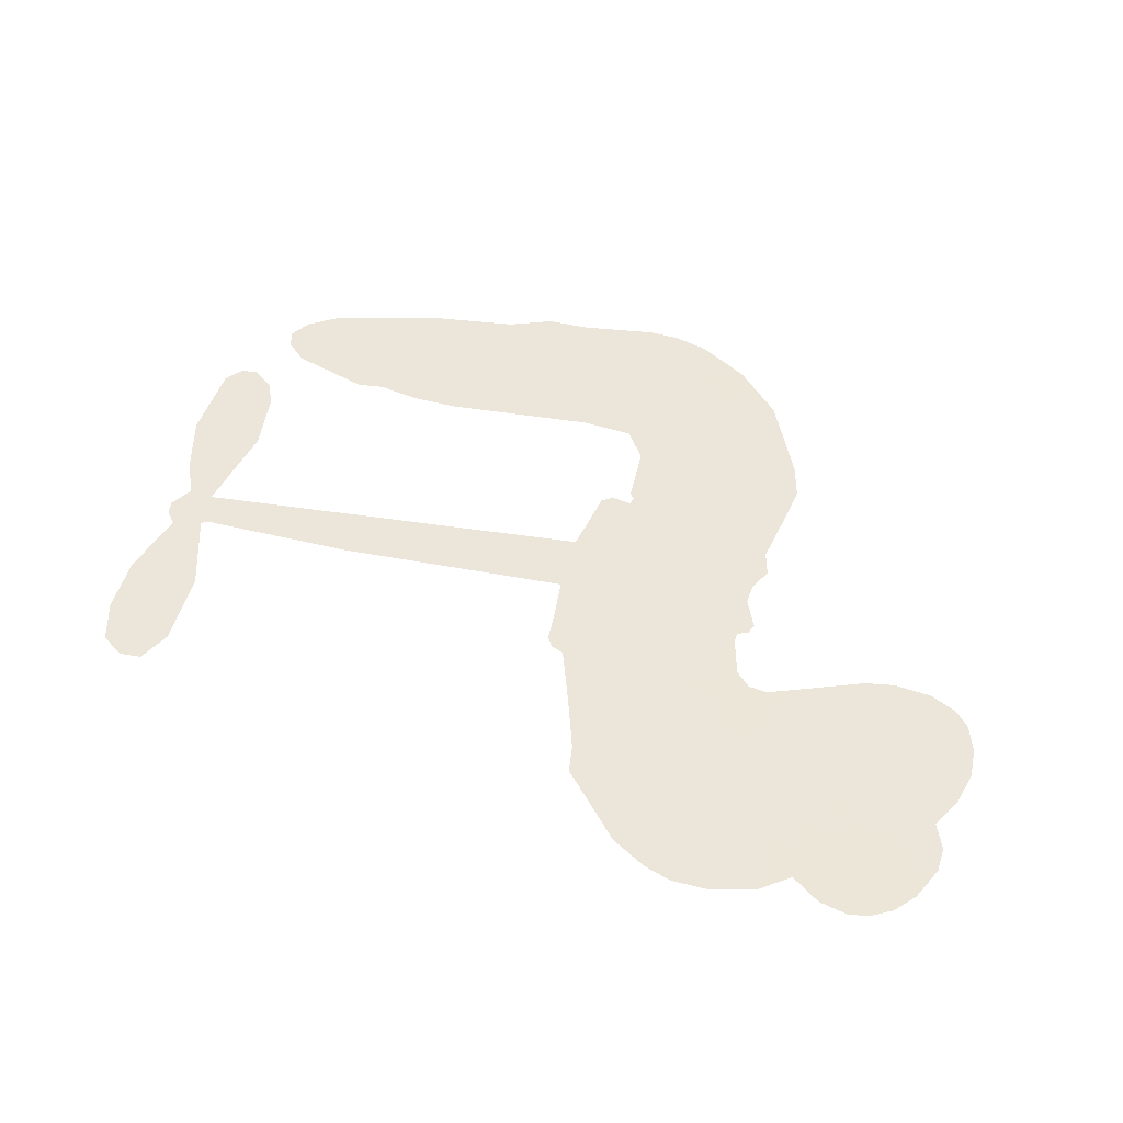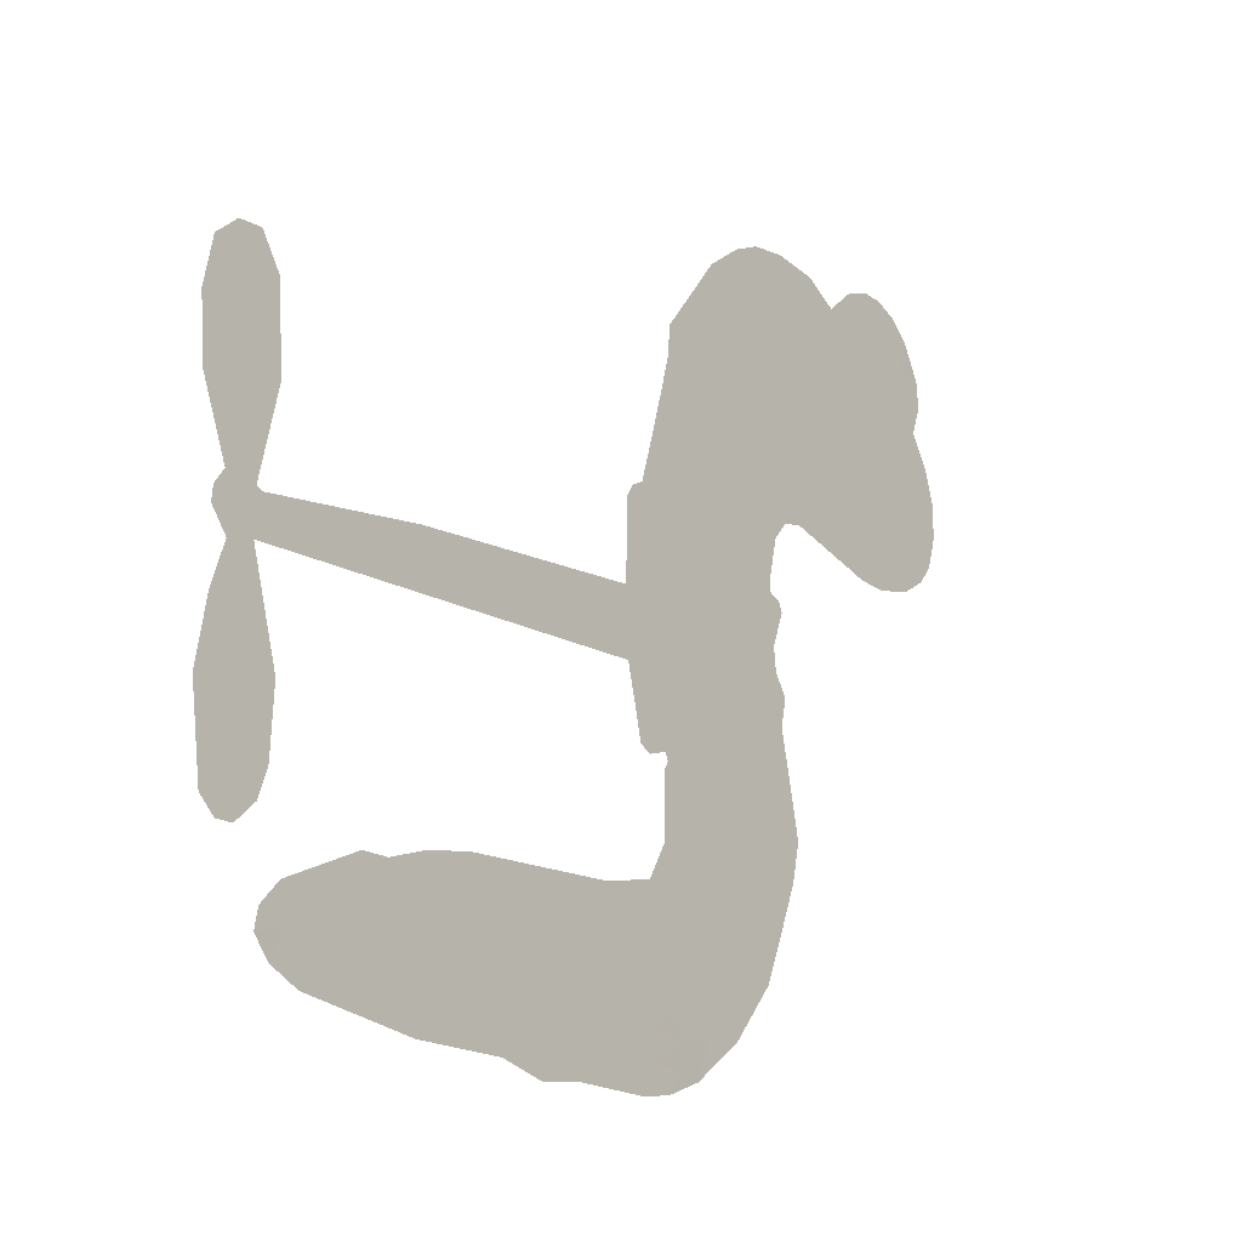
<metadata>
{"format":"obj","ext":"obj","renderer":"f3d","projection":"perspective","resolution":1024,"background":"white","views":[{"elev":48.5,"azim":-168.2,"up":"+Z"},{"elev":-13.5,"azim":130.2,"up":"+Y"}]}
</metadata>
<code>
v -3780 935.4 0.2257
v -3765 983.1 0.2142
v -3739 1025 0.1893
v -3753 1063 0.1564
v -3749 1099 0.1258
v -3725 1146 0
v -3697 1173 0.102
v -3667 1188 0.135
v -3639 1192 0.1547
v -3600 1180 0.1819
v -3561 1149 0.2241
v -3516 1179 0.2597
v -3454 1191 0.2811
v -3404 1188 0.2947
v -3365 1172 0.3046
v -3316 1139 0.3194
v -3236 1041 0.357
v -3232 998.6 0.3705
v -3184 836.4 0.4716
v -3167 829.4 0.486
v -3158 814.6 0.5
v -3155 709.5 0.5272
v -2825 709.3 0.6118
v -2600 695.8 0.6795
v -2592 701.2 0.6864
v -2621 815 0.7179
v -2615 924.4 0.7338
v -2589 969.1 0.7382
v -2557 969.4 0.741
v -2527 945.1 0.75
v -2513 883.7 0.73
v -2518 802.4 0.7164
v -2551 708.9 0.6913
v -2537 690.5 0.6867
v -2534 670.6 0.6845
v -2555 639.7 0.6806
v -2535 583.5 0.6797
v -2519 500.1 0.6797
v -2531 387.5 0.6797
v -2552 364.8 0.6797
v -2576 362.8 0.6797
v -2605 388.3 0.6797
v -2619 425.8 0.6797
v -2625 512.6 0.6797
v -2591 645.1 0.6784
v -3159 622 0.5463
v -3181 529.8 0.5748
v -3197 520.2 0.5774
v -3225 526.7 0.5876
v -3229 516.2 0.6008
v -3222 505.7 0.6103
v -3223 423.6 0.669
v -3196 378.1 0.7013
v -3123 368.2 0.6935
v -2907 374.6 0.5832
v -2842 369 0.546
v -2785 354.6 0.5055
v -2747 357.5 0.4795
v -2638 316.3 0.3786
v -2611 288.1 0.324
v -2606 262.3 0.25
v -2626 234.5 0.3476
v -2667 211.3 0.4048
v -2828 176.2 0.5381
v -2956 166 0.6229
v -3020 144.9 0.662
v -3079 147.9 0.6969
v -3187 138.1 0.7854
v -3230 142.1 0.8353
v -3281 158.8 1
v -3351 207 0.7852
v -3413 278.6 0.7241
v -3463 402.8 0.6592
v -3474 454 0.64
v -3445 588.5 0.5732
v -3452 624.9 0.5548
v -3434 655.6 0.5366
v -3431 686.1 0.5138
v -3448 729.8 0.488
v -3442 743.9 0.4836
v -3426 750.5 0.475
v -3424 763.7 0.4601
v -3437 820.9 0.3966
v -3457 843.2 0.3579
v -3484 848.2 0.3262
v -3617 803.5 0.2586
v -3659 798.4 0.2511
v -3712 806.5 0.2439
v -3749 827 0.2394
v -3768 850.1 0.2368
v -3780 891 0.2319
v -2875 633.5 0.5994
v -2587 685.1 0.682
v -3403 752.5 0.4707
v -3246 529.6 0.5938
v -3223 464.7 0.6381
v -3427 729.4 0.4874
v -3188 806.4 0.4858
v -3171 576.3 0.5622
v -2733 639.3 0.6359
v -2570 699.8 0.688
v -2662 642.2 0.6569
v -2626 643.6 0.6682
v -3439 708.1 0.4976
v -3232 552.4 0.5788
v -2607 758.1 0.7066
v -2562 673.7 0.6836
v -2579 734.7 0.6984
v -2643 268.1 0.3594
v -2567 399.3 0.6797
v -3395 796.5 0.4356
v -3245 499.8 0.6142
v -3413 706.2 0.5014
v -3718 872.4 0.2382
v -3647 1140 0.1552
v -3463 893 0.3324
v -3157 762.6 0.5019
v -3203 548.5 0.574
v -2712 702.6 0.6416
v -2656 699.2 0.6585
v -3281 565.4 0.5787
v -3241 827.1 0.4567
v -3391 666.2 0.5268
v -3410 866.7 0.378
v -3213 591.6 0.5604
v -2611 668.7 0.6737
v -3300 513.3 0.6088
v -2642 670.7 0.6633
v -2676 672.4 0.6528
v -3405 616.7 0.5563
v -2761 288.9 0.4835
v -2608 578.8 0.6798
v -2573 929.7 0.7367
v -2534 755.7 0.7065
v -2525 443.8 0.6797
v -3687 1075 0.1614
v -2697 640.7 0.6462
v -2764 325.2 0.4878
v -2579 606.6 0.6796
v -2827 302.2 0.5314
v -2693 336.9 0.436
v -2725 309.8 0.4558
v -3412 1110 0.2996
v -3202 216.6 0.7746
v -3740 913.1 0.2303
v -3647 868.4 0.2508
v -3687 1135 0.111
v -3322 758.5 0.4757
v -3290 444.8 0.6496
v -2618 869.7 0.7265
v -2570 773.4 0.709
v -3718 1055 0.1686
v -3677 1002 0.2103
v -3684 1038 0.189
v -3616 1033 0.2197
v -3649 1059 0.1922
v -2747 193.7 0.4788
v -2682 292.1 0.4135
v -3397 1148 0.2993
v -3309 1011 0.3529
v -3205 175.3 0.8021
v -3642 831.5 0.2536
v -3551 826 0.2803
v -3684 845 0.2454
v -3363 767.1 0.4638
v -3253 444.3 0.6517
v -3272 387.6 0.6851
v -3650 1024 0.2092
v -3623 965.5 0.2398
v -3595 1094 0.2106
v -3655 1100 0.1665
v -3444 1145 0.2852
v -3360 1112 0.3145
v -3268 1016 0.3597
v -3133 143 0.7377
v -3251 200.3 0.8371
v -3368 720.3 0.4939
v -3327 836.4 0.4282
v -3616 1068 0.2071
v -3565 1049 0.2406
v -3276 1090 0.3381
v -3401 831.9 0.4059
v -3173 193.2 0.7629
v -3142 253.3 0.7213
v -3356 806.9 0.4387
v -3292 1050 0.3449
v -3208 917 0.4135
v -3370 848.8 0.4069
v -3322 1085 0.329
v -3357 929.2 0.3697
v -3282 942.1 0.3864
v -3375 890.6 0.3811
v -3265 977.3 0.3747
v -3321 890 0.4007
v -3418 933.6 0.3427
v -3220 957.6 0.3907
v -3407 901 0.3617
v -3246 928.1 0.4009
v -3279 899.2 0.408
v -3239 887.6 0.4239
v -3270 857.8 0.4322
v -3196 876.5 0.4395
v -3286 813.4 0.4521
v -3225 857.2 0.4445
v -3441 870 0.3566
v -3277 534.8 0.5947
v -3310 546.3 0.5908
v -3330 607.1 0.5591
v -3363 511.3 0.6117
v -2541 909.7 0.7369
v -2578 886.1 0.7299
v -2583 840.5 0.722
v -3680 919.2 0.2361
v -3682 882.1 0.2418
v -3238 731.6 0.5029
v -3719 983.9 0.211
v -3530 897.8 0.2908
v -3233 387.3 0.6893
v -3253 320.5 0.7251
v -3224 348.6 0.7096
v -3259 355 0.705
v -3324 349.2 0.7037
v -3289 332.3 0.7171
v -3195 291 0.7315
v -3336 280.4 0.7473
v -3219 315.1 0.7248
v -3244 266.5 0.7615
v -3174 335.1 0.71
v -3320 313 0.7274
v -3438 340.5 0.6901
v -3289 277.9 0.7569
v -3602 1137 0.1933
v -3624 1112 0.1846
v -3481 1161 0.2717
v -3517 1132 0.2538
v -3477 1117 0.2745
v -3515 1075 0.2617
v -3340 1156 0.3118
v -3367 1142 0.3078
v -3250 168.2 0.8842
v -3301 205 0.8518
v -3576 994.8 0.2505
v -3296 1115 0.3281
v -3385 1035 0.3236
v -3365 631.7 0.5464
v -3371 585.4 0.5721
v -3306 677.5 0.5222
v -3349 671.2 0.5242
v -3322 643.8 0.5395
v -3279 616.1 0.5533
v -3399 443.4 0.6463
v -2587 805 0.7155
v -2552 819.1 0.7185
v -2515 843 0.7232
v -2546 865.3 0.7269
v -3708 903.7 0.2347
v -3712 944.1 0.2253
v -3673 960.2 0.2266
v -3193 734.3 0.5093
v -3251 779.2 0.4783
v -3708 1015 0.1974
v -3497 882 0.3121
v -3495 930.9 0.3038
v -3517 837.1 0.2987
v -3595 856.1 0.2655
v -3545 863.2 0.2851
v -3576 896.7 0.2703
v -3555 945.6 0.2714
v -3234 232.1 0.7878
v -3203 254.3 0.7543
v -3275 239.3 0.7952
v -3316 243.5 0.7847
v -3150 297.4 0.7124
v -3015 371.4 0.6428
v -3136 332.7 0.7002
v -3108 301.6 0.6932
v -3069 369.8 0.6703
v -3098 259 0.6962
v -3116 221.3 0.7136
v -3031 296.4 0.6548
v -3098 338.7 0.6848
v -3150 219.7 0.7373
v -3096 185.4 0.7058
v -3070 287.7 0.6767
v -3057 329.4 0.666
v -3047 184.3 0.6752
v -3019 333 0.6458
v -3039 240.4 0.6647
v -2960 292.6 0.6146
v -3076 226.3 0.6883
v -2961 373 0.6131
v -2995 304.5 0.6342
v -3005 264.1 0.6426
v -2966 332.7 0.6166
v -2992 209.5 0.6397
v -2912 320 0.5857
v -3160 373.2 0.7027
v -3553 1106 0.2353
v -3586 1025 0.2374
v -3608 1001 0.2343
v -3553 1019 0.2548
v -3532 1045 0.2592
v -3538 981.7 0.2708
v -3471 1030 0.2913
v -3518 1011 0.2734
v -3496 974.2 0.2928
v -3457 953.3 0.3173
v -3448 921.8 0.3315
v -3415 989 0.3253
v -3462 991.9 0.3044
v -3361 1070 0.3226
v -3401 1072 0.3098
v -3344 1032 0.337
v -3448 1079 0.291
v -3428 1038 0.3071
v -3368 991.2 0.3424
v -3337 571.2 0.5786
v -3366 548.4 0.5919
v -3460 521.2 0.6113
v -3409 561.7 0.5866
v -3452 554.9 0.5936
v -3427 531.4 0.6036
v -3430 481.8 0.628
v -3301 591.6 0.5663
v -3251 589.4 0.5645
v -3235 631.8 0.5454
v -3438 435 0.6483
v -3366 327.3 0.7103
v -3747 951.2 0.2217
v -3193 770.5 0.4951
v -3289 776 0.472
v -3320 796.8 0.4535
v -3285 729.9 0.4968
v -3222 798.6 0.4769
v -3584 814.8 0.2675
v -3527 929.7 0.2876
v -3587 960.9 0.2543
v -3610 923.9 0.2533
v -3646 934.9 0.2406
v -3012 179.7 0.6543
v -2961 245.4 0.6182
v -3546 1075 0.2449
v -3482 1084 0.2761
v -3390 960.2 0.3446
v -3391 482.4 0.6271
v -3345 451.7 0.6437
v -3467 487.6 0.6271
v -3198 624.9 0.5475
v -3177 666.8 0.5353
v -3270 656.3 0.5342
v -3226 680.2 0.5264
v -3224 761.1 0.4925
v -3325 716 0.4999
v -3615 887.3 0.2572
v -2951 206.2 0.6153
v -2892 171.1 0.5793
v -2890 242.3 0.5739
v -2924 168.6 0.6006
v -2911 206.5 0.5895
v -2869 206 0.5625
v -2926 239.3 0.5968
v -2911 278.3 0.5858
v -2836 248.6 0.538
v -2872 300.3 0.561
v -2850 331.9 0.5482
v -2815 335.8 0.525
v -2875 371.8 0.5649
v -3017 627.7 0.5668
v -2990 709.4 0.5732
v -3196 698.2 0.5228
v -3264 695.6 0.5162
v -2833 212.3 0.5385
v -2784 233.6 0.5021
v -2788 184.9 0.5102
v -2720 260.6 0.4493
v -2884 339 0.569
v -3088 624.9 0.5522
v -2755 254.2 0.4787
v -2707 202.5 0.4437
v -2732 227.4 0.4618
v -2693 236.2 0.4252
v -3072 709.5 0.5547
v -3147 678.5 0.5374
v -3114 709.5 0.5441
v -2575 448.8 0.6797
v -2547 474.7 0.6797
v -2569 528.2 0.6797
v -2622 469.2 0.6797
v -2586 488.6 0.6797
v -3711 1105 0.1157
v -3279 481.1 0.6274
v -3317 479 0.6288
v -3319 928.9 0.3826
v -3312 969.9 0.3671
v -3304 861 0.4213
v -3382 242.7 0.7518
v -3374 280.5 0.7348
v -2933 349.4 0.5978
v -3408 387.5 0.6725
v -3363 373.6 0.685
v -3321 398.9 0.6748
v -3376 410.9 0.6639
v -3292 412.8 0.6685
v -3345 419.5 0.6614
v -2865 266.5 0.5572
v -2799 272 0.5116
v -2792 305.9 0.5075
v -3093 669.6 0.5506
v -3124 623.5 0.5468
v -3054 651.1 0.5592
v -3031 709.4 0.564
v -2946 630.6 0.5828
v -3016 670 0.5674
v -2982 629.2 0.5747
v -2907 709.4 0.5922
v -2966 671.3 0.5786
v -2921 667.4 0.5888
v -2948 709.4 0.5826
v -2911 632.1 0.591
v -2527 541.8 0.6797
v -2571 567.2 0.6797
v -2616 545.7 0.6797
v -3347 963.2 0.3594
v -3451 371.7 0.6737
v -3400 348.2 0.6931
v -3426 309.5 0.7075
v -3393 308.4 0.7149
v -3123 656.2 0.545
v -2768 706 0.6259
v -2742 677.3 0.6334
v -2804 636.4 0.6169
v -2768 637.8 0.6262
v -2788 671.9 0.6213
v -2828 669 0.6111
v -2866 709.4 0.6019
v -2882 672.8 0.5981
v -3132 189.2 0.7309
v -3162 161.2 0.7601
f 112 206 391
f 186 160 174
f 75 130 76
f 203 122 201
f 105 121 206
f 45 107 93
f 51 50 112
f 123 78 77
f 89 88 114
f 125 118 99
f 1 91 145
f 162 164 87
f 25 108 106
f 43 42 110
f 80 79 97
f 126 93 24
f 58 138 142
f 179 299 180
f 128 129 102
f 105 125 325
f 52 166 167
f 143 159 172
f 240 176 70
f 142 138 131
f 176 240 161
f 223 231 219
f 59 158 109
f 95 112 50
f 117 21 98
f 113 94 97
f 97 104 113
f 104 78 113
f 349 383 22
f 166 112 391
f 105 95 49
f 74 73 327
f 51 112 96
f 82 94 111
f 107 34 101
f 52 218 53
f 323 345 322
f 203 260 122
f 90 89 114
f 167 221 218
f 145 256 257
f 91 90 114
f 298 232 170
f 98 19 334
f 282 183 437
f 77 76 130
f 4 3 152
f 152 5 4
f 56 365 366
f 45 126 103
f 115 9 8
f 8 7 147
f 45 139 36
f 106 151 252
f 147 7 6
f 381 158 375
f 114 145 91
f 246 208 245
f 136 154 156
f 10 9 115
f 19 122 334
f 205 83 124
f 17 174 18
f 84 205 116
f 165 111 94
f 182 83 111
f 162 146 164
f 239 15 159
f 206 207 127
f 129 137 102
f 236 234 235
f 350 250 326
f 172 159 14
f 180 302 342
f 126 45 93
f 322 318 320
f 239 238 15
f 211 150 212
f 5 152 390
f 136 152 154
f 25 93 101
f 31 30 210
f 107 45 36
f 124 192 197
f 161 183 144
f 119 430 137
f 120 119 129
f 296 364 376
f 359 361 355
f 287 274 285
f 363 373 406
f 276 285 281
f 50 49 95
f 53 218 220
f 275 54 297
f 49 48 118
f 126 128 103
f 274 287 294
f 58 57 138
f 78 123 113
f 407 406 131
f 118 105 49
f 375 158 142
f 68 161 69
f 61 109 62
f 421 139 132
f 109 60 59
f 166 52 96
f 423 394 160
f 60 109 61
f 348 349 351
f 85 84 116
f 141 58 142
f 162 87 86
f 43 110 385
f 134 32 151
f 386 385 135
f 110 42 41
f 110 135 385
f 102 103 128
f 57 366 407
f 40 110 41
f 40 39 110
f 421 387 420
f 119 137 129
f 141 158 59
f 37 36 139
f 105 206 95
f 47 118 48
f 94 81 97
f 95 206 112
f 430 433 432
f 432 100 430
f 413 416 369
f 82 81 94
f 177 165 94
f 98 20 19
f 98 21 20
f 97 79 104
f 63 62 109
f 108 151 106
f 117 330 259
f 210 133 211
f 93 107 101
f 83 82 111
f 259 22 117
f 348 99 46
f 47 99 118
f 24 93 25
f 132 139 45
f 35 34 107
f 126 24 128
f 101 34 33
f 118 125 105
f 130 123 77
f 115 8 147
f 128 24 120
f 108 101 33
f 27 133 28
f 108 33 134
f 255 253 254
f 185 111 165
f 28 133 29
f 133 30 29
f 129 128 120
f 110 39 135
f 159 15 14
f 145 114 256
f 193 160 394
f 101 108 25
f 389 388 385
f 36 35 107
f 168 154 153
f 81 80 97
f 372 373 363
f 151 108 134
f 214 114 164
f 145 257 329
f 163 265 335
f 179 233 171
f 390 6 5
f 147 390 171
f 113 123 177
f 177 123 248
f 209 346 392
f 397 396 225
f 261 154 152
f 27 150 211
f 253 252 151
f 152 136 390
f 3 2 216
f 168 169 300
f 261 152 3
f 168 156 154
f 261 153 154
f 234 236 172
f 179 156 155
f 147 171 115
f 64 374 372
f 375 380 381
f 141 142 158
f 142 131 375
f 172 14 13
f 143 173 239
f 308 205 197
f 196 198 187
f 283 175 67
f 161 144 176
f 264 266 163
f 214 146 213
f 85 262 264
f 262 85 116
f 114 88 164
f 87 164 88
f 177 94 113
f 332 148 331
f 112 166 96
f 166 149 403
f 346 209 345
f 223 219 221
f 169 168 153
f 155 156 168
f 265 162 86
f 162 265 146
f 179 180 170
f 11 10 232
f 136 156 171
f 171 156 179
f 12 234 13
f 172 13 234
f 173 311 189
f 189 311 313
f 16 173 189
f 200 198 199
f 288 280 284
f 183 282 144
f 270 184 224
f 70 176 241
f 245 248 123
f 148 165 177
f 188 194 192
f 188 182 185
f 179 155 299
f 179 170 233
f 299 300 242
f 301 302 180
f 188 192 124
f 17 181 186
f 83 182 124
f 438 161 68
f 437 283 279
f 288 290 286
f 220 226 228
f 332 165 148
f 188 185 178
f 17 186 174
f 189 186 181
f 174 193 18
f 185 182 111
f 202 187 200
f 182 188 124
f 16 189 243
f 311 173 312
f 189 313 186
f 194 190 192
f 18 193 196
f 194 188 178
f 190 195 197
f 160 193 174
f 198 196 193
f 122 204 201
f 393 194 199
f 160 313 316
f 304 314 343
f 190 197 192
f 198 193 191
f 197 195 308
f 199 191 393
f 198 191 199
f 395 194 178
f 198 200 187
f 201 200 199
f 204 19 202
f 395 199 194
f 201 395 203
f 332 178 185
f 204 202 200
f 260 331 333
f 201 204 200
f 19 204 122
f 83 205 84
f 197 205 124
f 207 206 121
f 206 127 391
f 324 317 207
f 130 320 246
f 250 350 249
f 123 130 245
f 127 207 209
f 207 121 324
f 30 133 210
f 133 27 211
f 150 26 212
f 210 211 255
f 252 212 26
f 253 255 212
f 146 354 339
f 258 153 216
f 146 214 164
f 256 214 213
f 353 247 333
f 348 46 349
f 2 1 329
f 216 257 258
f 307 263 308
f 354 267 338
f 52 167 218
f 221 220 218
f 221 167 223
f 269 270 227
f 219 226 220
f 53 220 228
f 167 222 223
f 219 220 221
f 402 400 404
f 328 225 229
f 222 229 223
f 269 227 271
f 226 227 224
f 224 273 228
f 397 72 396
f 71 70 241
f 227 226 219
f 226 224 228
f 223 229 231
f 144 269 176
f 273 224 184
f 297 53 228
f 399 251 327
f 231 229 225
f 400 402 399
f 426 427 425
f 71 241 272
f 219 231 227
f 10 115 232
f 233 115 171
f 170 232 233
f 115 233 232
f 11 235 12
f 234 12 235
f 11 232 298
f 236 143 172
f 235 11 298
f 235 237 343
f 299 301 180
f 237 302 304
f 143 239 159
f 173 16 238
f 173 238 239
f 70 69 240
f 161 240 69
f 176 269 271
f 271 231 272
f 338 268 337
f 262 263 217
f 314 312 143
f 189 181 243
f 316 313 244
f 246 245 130
f 249 248 245
f 319 322 321
f 318 207 317
f 250 249 208
f 215 260 333
f 249 245 208
f 248 247 353
f 250 208 324
f 247 248 249
f 325 250 324
f 325 326 250
f 230 399 424
f 400 222 401
f 106 252 26
f 253 151 32
f 255 254 31
f 212 252 253
f 210 255 31
f 253 32 254
f 212 255 211
f 214 256 114
f 257 256 213
f 257 213 258
f 216 2 329
f 339 258 213
f 169 153 258
f 330 117 98
f 326 351 350
f 331 260 203
f 259 330 352
f 3 216 261
f 153 261 216
f 263 262 116
f 266 264 262
f 310 304 305
f 301 242 303
f 265 266 267
f 266 262 217
f 267 266 217
f 265 163 266
f 268 267 217
f 268 338 267
f 263 336 217
f 268 303 337
f 270 269 144
f 227 231 271
f 270 144 282
f 227 270 224
f 272 231 225
f 176 271 241
f 272 225 396
f 241 271 272
f 184 278 276
f 228 273 275
f 276 284 285
f 285 274 277
f 273 276 275
f 284 276 278
f 184 276 273
f 54 275 281
f 175 283 437
f 276 281 275
f 279 184 282
f 278 184 279
f 437 279 282
f 290 288 284
f 376 398 296
f 277 54 281
f 282 184 270
f 438 183 161
f 66 286 67
f 67 286 283
f 279 290 278
f 284 280 285
f 285 280 287
f 277 281 285
f 340 65 295
f 278 290 284
f 292 287 280
f 294 287 292
f 340 286 66
f 341 293 295
f 292 280 293
f 358 359 355
f 279 283 290
f 286 290 283
f 293 280 288
f 291 294 398
f 294 292 289
f 295 293 288
f 289 292 293
f 294 289 296
f 294 291 274
f 340 288 286
f 293 341 289
f 361 362 341
f 365 376 364
f 342 170 180
f 275 297 228
f 237 235 298
f 300 299 155
f 301 299 242
f 168 300 155
f 337 300 169
f 242 337 303
f 342 302 237
f 305 301 303
f 311 312 244
f 336 303 268
f 307 310 306
f 301 305 302
f 305 303 306
f 303 336 306
f 304 302 305
f 307 306 263
f 305 306 310
f 308 263 116
f 307 195 309
f 308 116 205
f 195 307 308
f 309 344 316
f 309 244 315
f 307 309 310
f 315 310 309
f 312 173 143
f 313 311 244
f 314 143 236
f 315 312 314
f 244 309 316
f 186 313 160
f 343 314 236
f 315 314 304
f 315 304 310
f 244 312 315
f 344 309 195
f 393 394 423
f 208 246 317
f 318 317 246
f 75 320 130
f 207 318 209
f 323 251 345
f 320 318 246
f 320 321 322
f 322 319 323
f 320 75 321
f 318 322 209
f 347 74 323
f 327 323 74
f 317 324 208
f 325 324 121
f 105 325 121
f 326 325 125
f 348 326 125
f 350 247 249
f 230 425 399
f 323 327 251
f 427 397 328
f 73 399 327
f 145 329 1
f 216 329 257
f 334 330 98
f 215 352 260
f 332 331 203
f 331 148 333
f 178 332 203
f 332 185 165
f 353 333 148
f 371 247 350
f 122 260 334
f 334 260 352
f 336 263 306
f 265 86 335
f 268 217 336
f 300 337 242
f 337 169 338
f 169 258 339
f 265 354 146
f 146 339 213
f 169 339 338
f 65 340 66
f 288 340 295
f 65 355 295
f 341 295 355
f 237 298 342
f 170 342 298
f 235 343 236
f 304 343 237
f 195 190 344
f 423 344 190
f 346 345 251
f 322 345 209
f 399 425 400
f 391 392 149
f 99 348 125
f 323 319 347
f 413 410 368
f 259 370 22
f 215 351 370
f 326 348 351
f 371 333 247
f 370 351 349
f 371 215 333
f 259 352 215
f 334 352 330
f 148 177 353
f 248 353 177
f 267 354 265
f 339 354 338
f 360 363 357
f 289 341 362
f 357 359 360
f 358 356 359
f 364 140 365
f 360 359 356
f 355 65 358
f 361 359 357
f 356 64 360
f 364 405 140
f 361 357 362
f 355 361 341
f 357 363 405
f 289 362 296
f 360 64 372
f 374 157 373
f 296 362 364
f 362 357 405
f 366 365 140
f 398 376 55
f 366 140 407
f 56 366 57
f 417 415 418
f 365 56 367
f 428 384 383
f 22 370 349
f 215 370 259
f 350 351 371
f 215 371 351
f 373 157 380
f 363 360 372
f 378 375 131
f 373 378 406
f 372 374 373
f 381 380 379
f 365 367 376
f 55 376 367
f 377 410 408
f 46 383 349
f 406 378 131
f 373 380 378
f 63 381 379
f 380 375 378
f 157 379 380
f 63 109 381
f 158 381 109
f 408 382 384
f 22 383 384
f 386 135 38
f 377 408 428
f 428 46 409
f 385 386 389
f 387 386 38
f 389 44 388
f 421 420 37
f 422 44 387
f 386 387 389
f 43 385 388
f 44 389 387
f 171 390 136
f 6 390 147
f 392 391 127
f 166 391 149
f 209 392 127
f 149 392 346
f 394 393 191
f 190 194 393
f 193 394 191
f 423 160 316
f 203 395 178
f 199 395 201
f 272 396 71
f 222 328 229
f 328 397 225
f 291 398 55
f 294 296 398
f 400 328 222
f 401 222 167
f 399 402 251
f 167 403 401
f 404 149 346
f 404 400 401
f 346 251 402
f 166 403 167
f 404 403 149
f 404 401 403
f 346 402 404
f 140 405 363
f 362 405 364
f 407 131 138
f 363 406 140
f 407 138 57
f 140 406 407
f 410 377 368
f 413 411 410
f 428 408 384
f 382 408 410
f 413 414 416
f 382 410 411
f 369 411 413
f 416 414 412
f 436 434 435
f 413 368 414
f 417 416 412
f 92 436 419
f 418 369 416
f 417 419 436
f 139 421 37
f 417 418 416
f 417 412 419
f 387 38 420
f 422 421 132
f 344 423 316
f 421 422 387
f 393 423 190
f 72 397 427
f 399 73 424
f 400 425 328
f 425 427 328
f 425 230 426
f 72 427 426
f 46 428 383
f 377 428 409
f 119 429 430
f 137 430 100
f 432 433 431
f 429 23 433
f 434 431 433
f 433 430 429
f 434 433 23
f 415 417 436
f 92 431 434
f 434 436 92
f 434 23 435
f 415 436 435
f 437 183 438
f 68 175 438
f 437 438 175

</code>
